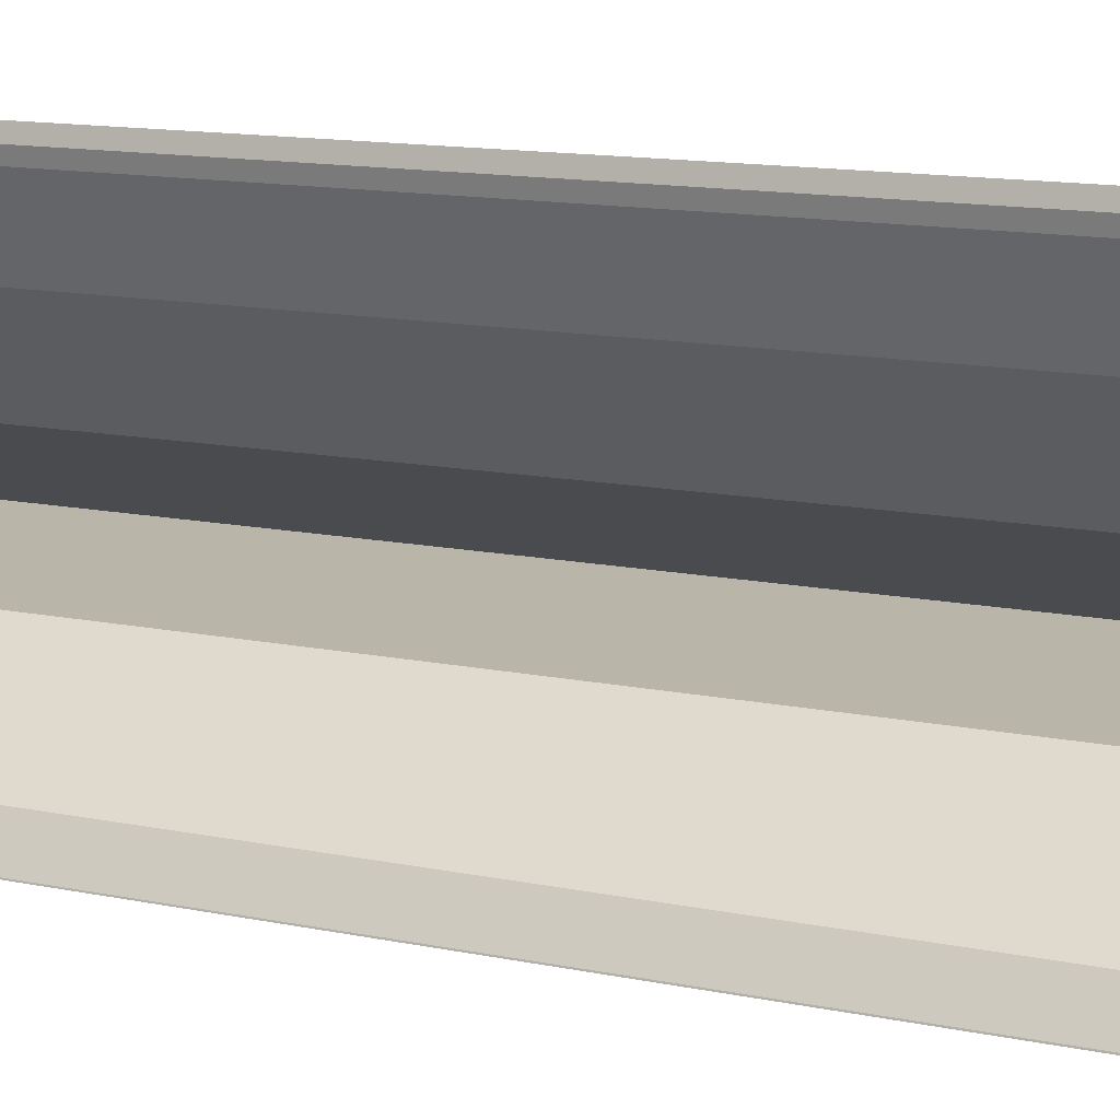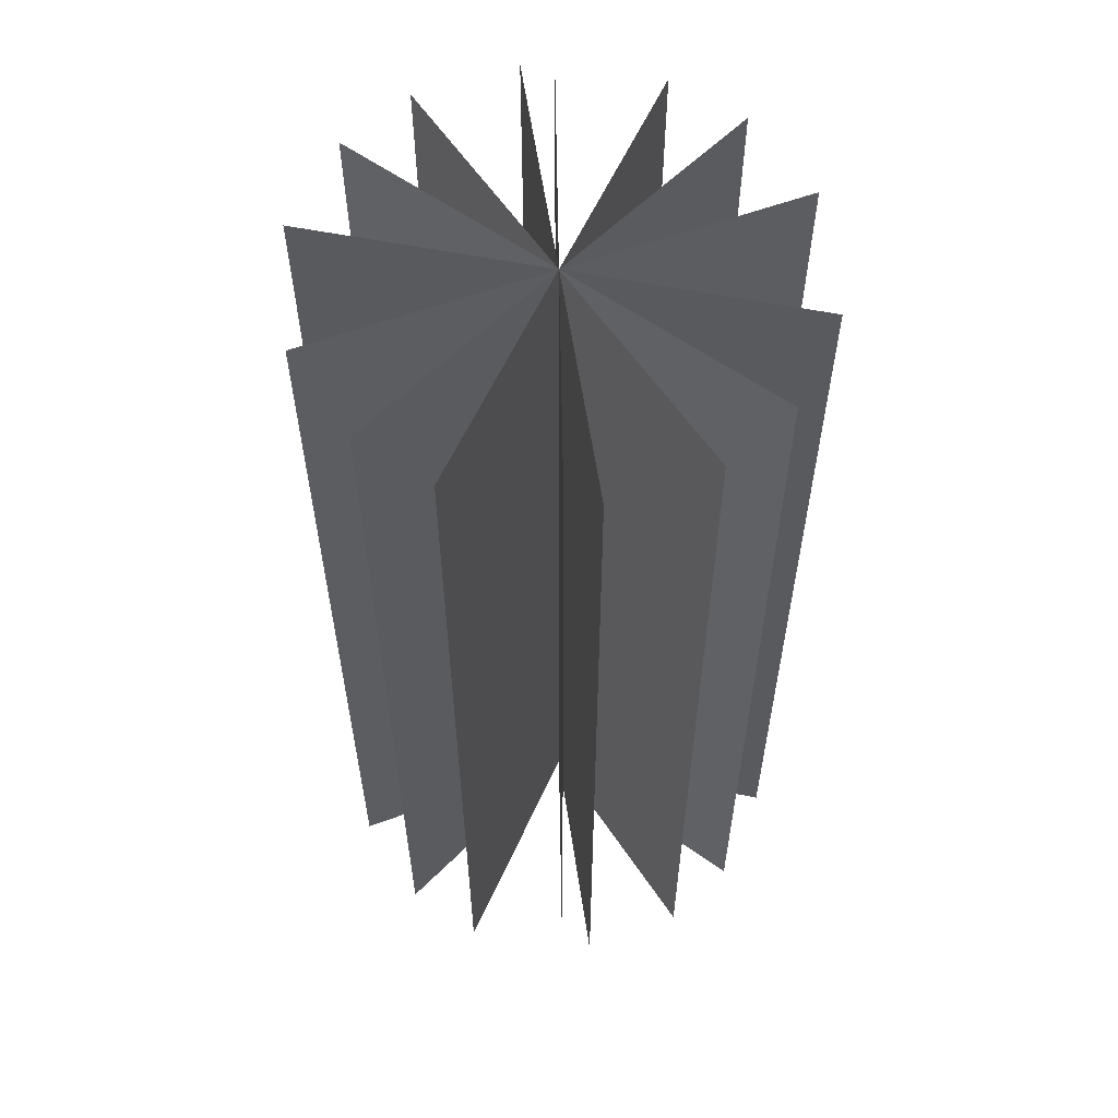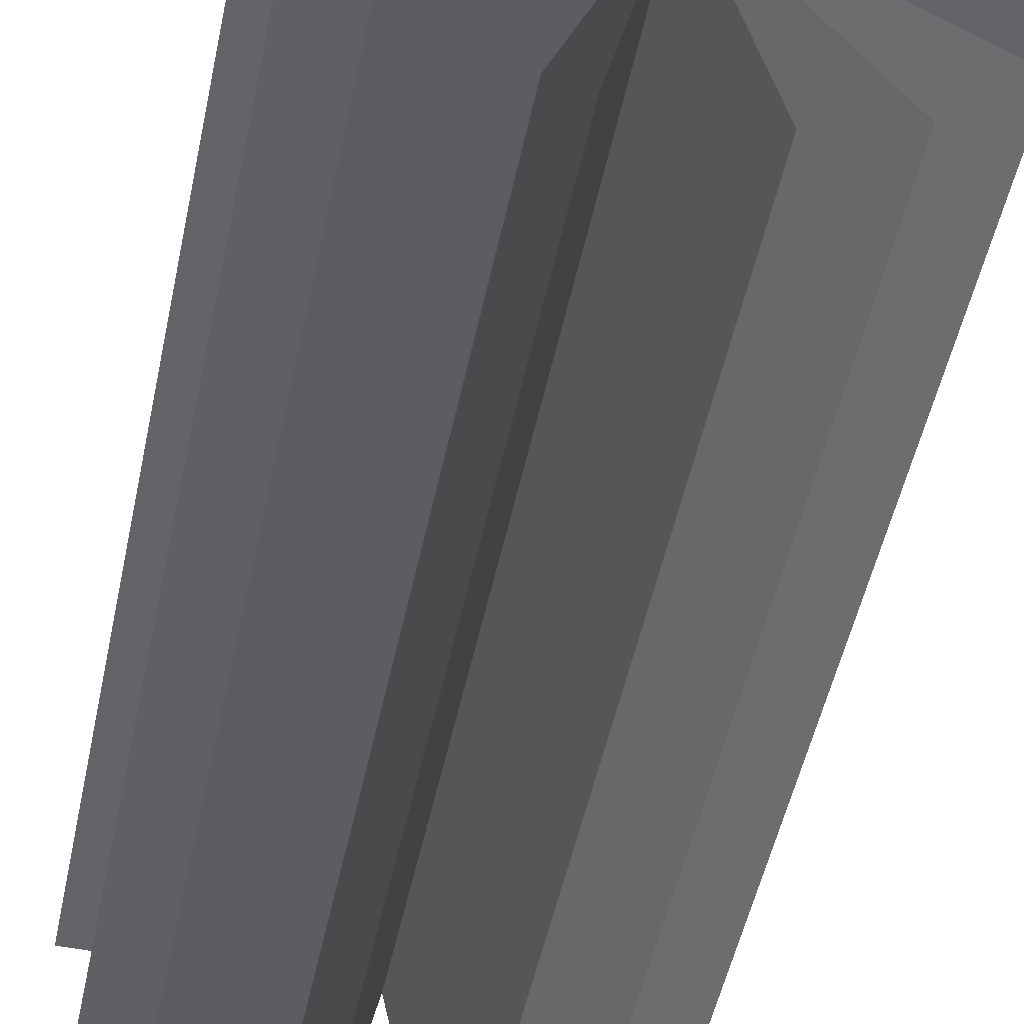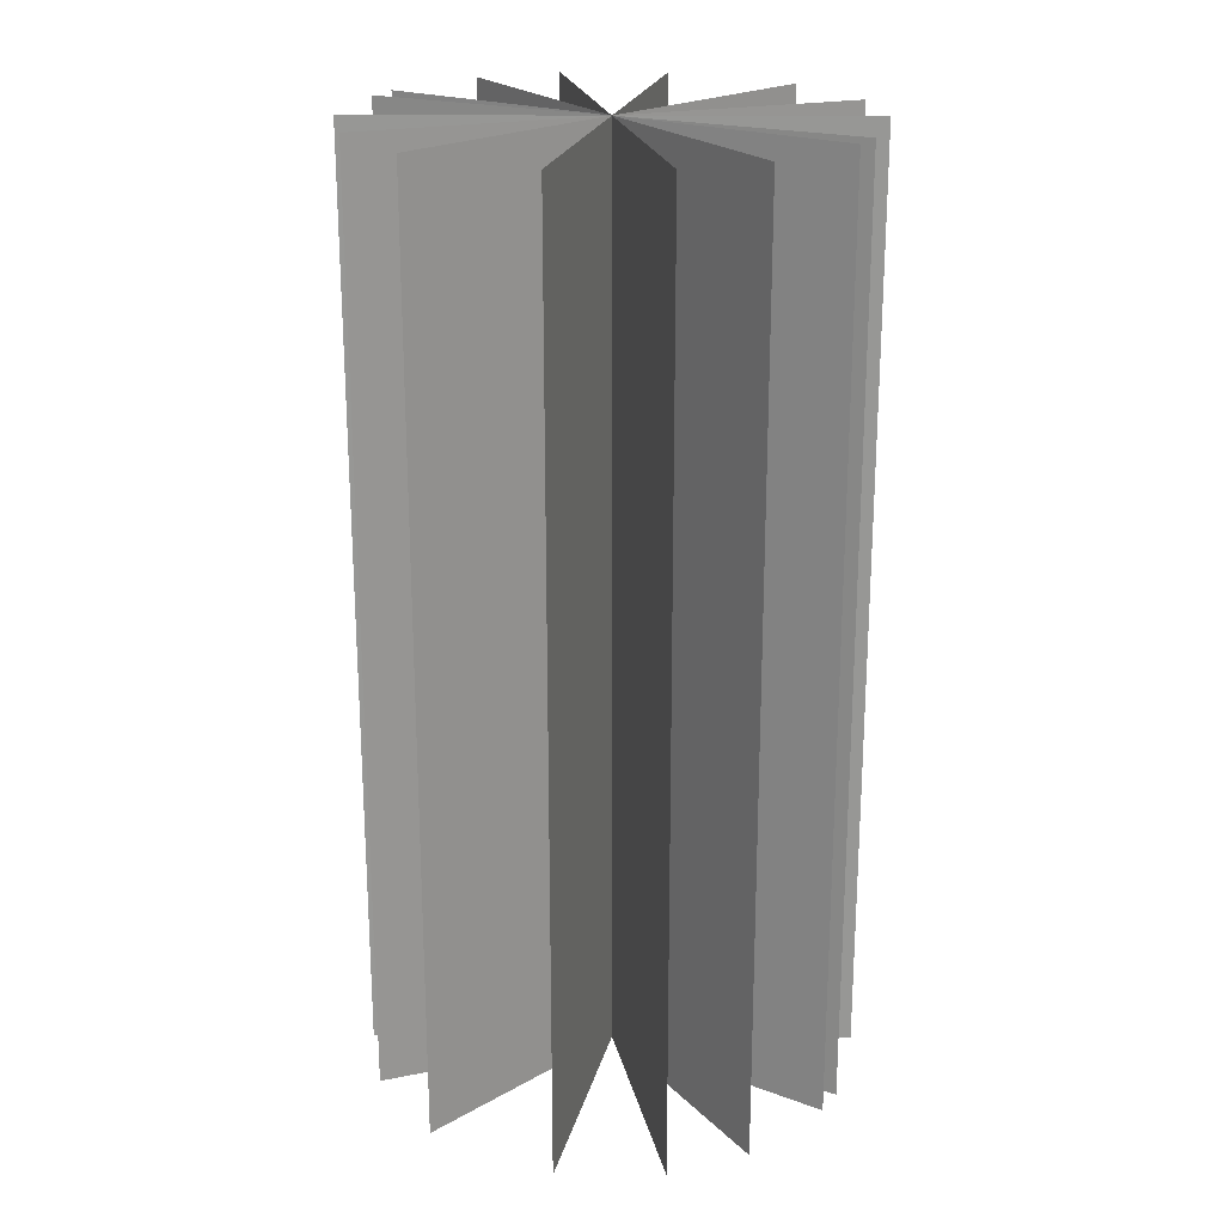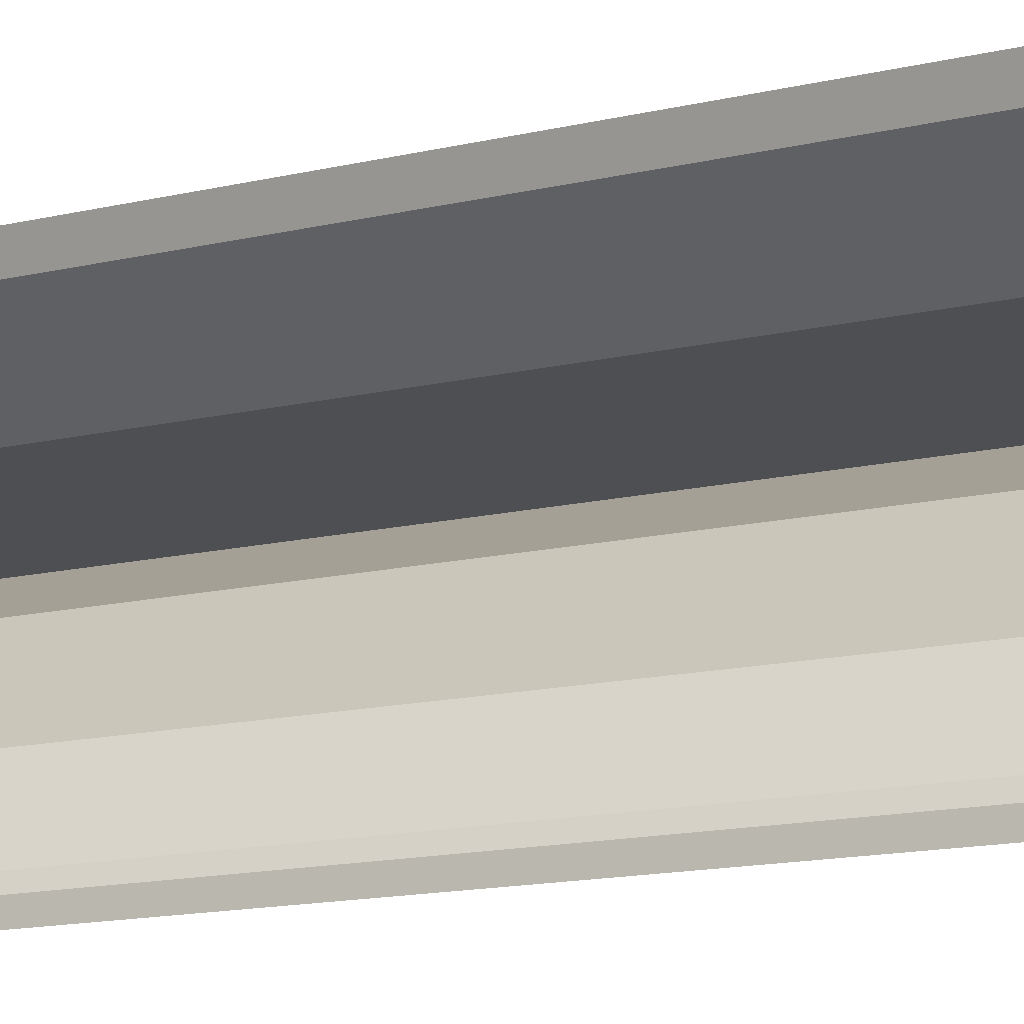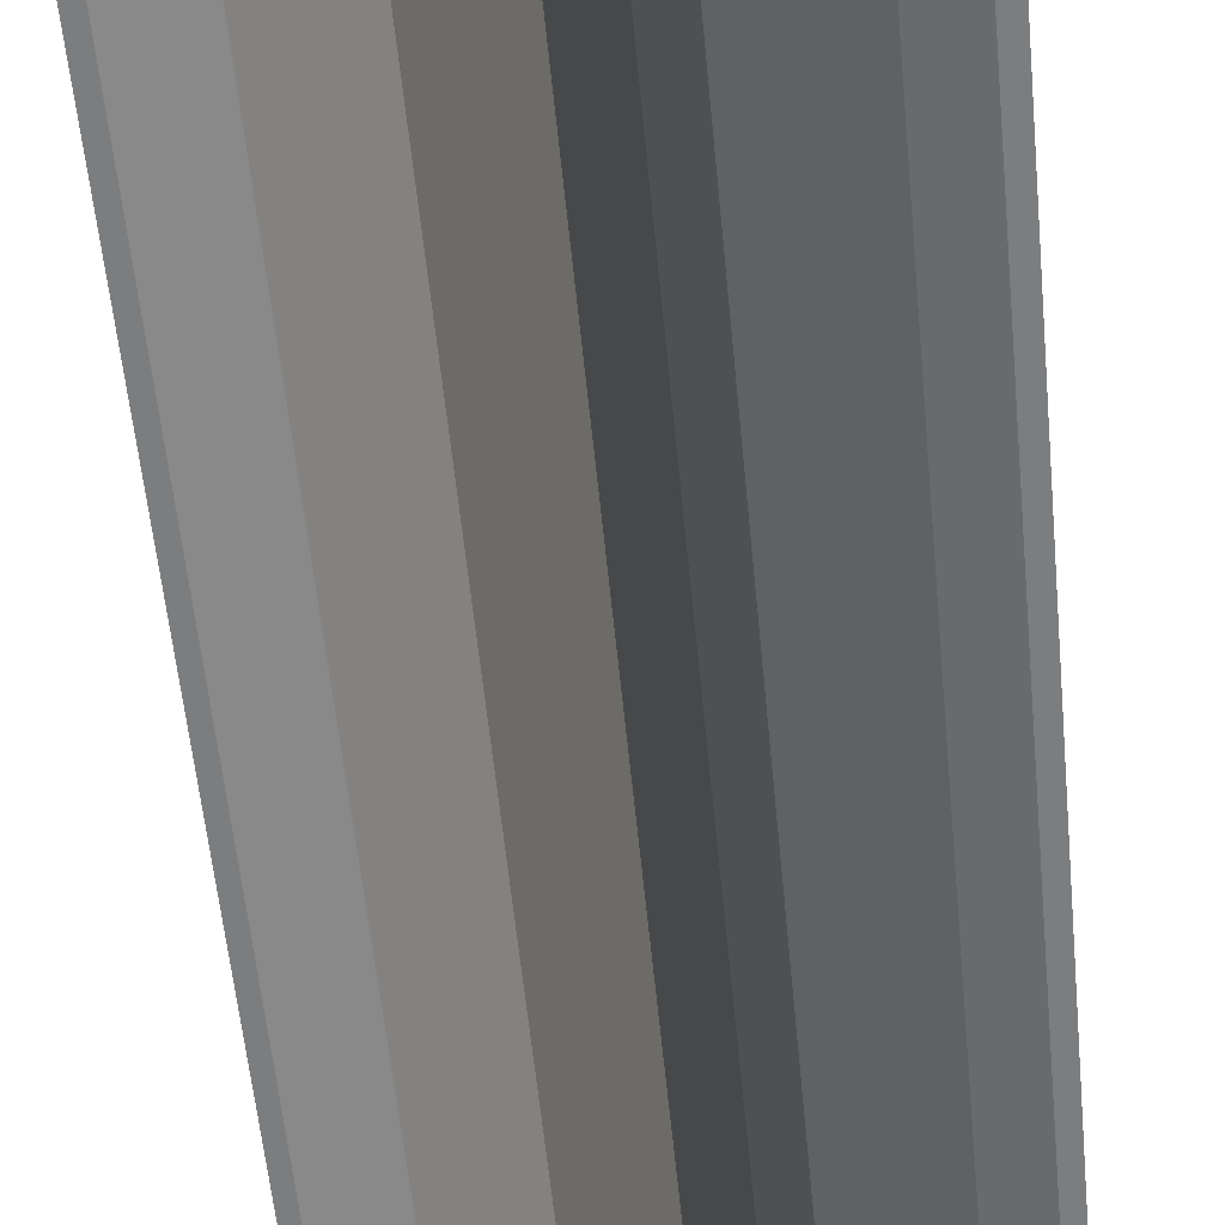
<metadata>
{"format":"obj","ext":"obj","renderer":"f3d","projection":"perspective","resolution":1024,"background":"white","views":[{"elev":13.5,"azim":114.8,"up":"+Z"},{"elev":58.1,"azim":11.6,"up":"+Y"},{"elev":-51.2,"azim":-11.9,"up":"+Z"},{"elev":21.9,"azim":-44.5,"up":"+Y"},{"elev":-17.9,"azim":-67.0,"up":"+Z"},{"elev":-59.0,"azim":-174.4,"up":"+Z"}]}
</metadata>
<code>
o cube
v -0.3382 5.7 1.525
v 0.3382 5.7 -1.525
v -0.3382 -0.3 1.525
v 0.3382 -0.3 -1.525
v 0.3382 5.7 -1.525
v -0.3382 5.7 1.525
v 0.3382 -0.3 -1.525
v -0.3382 -0.3 1.525
f 4 7 5 2
f 3 4 2 1
f 8 3 1 6
f 7 8 6 5
f 6 1 2 5
f 7 4 3 8
o cube
v 1.562 5.7 0
v 1.562 5.7 0
v 1.562 -0.3 0
v 1.562 -0.3 0
v -1.562 5.7 0
v -1.562 5.7 0
v -1.562 -0.3 0
v -1.562 -0.3 0
f 12 15 13 10
f 11 12 10 9
f 16 11 9 14
f 15 16 14 13
f 14 9 10 13
f 15 12 11 16
o cube
v 1.416 5.7 0.6603
v 1.416 5.7 0.6603
v 1.416 -0.3 0.6603
v 1.416 -0.3 0.6603
v -1.416 5.7 -0.6603
v -1.416 5.7 -0.6603
v -1.416 -0.3 -0.6603
v -1.416 -0.3 -0.6603
f 20 23 21 18
f 19 20 18 17
f 24 19 17 22
f 23 24 22 21
f 22 17 18 21
f 23 20 19 24
o cube
v 0.5344 5.7 1.468
v -0.5344 5.7 -1.468
v 0.5344 -0.3 1.468
v -0.5344 -0.3 -1.468
v -0.5344 5.7 -1.468
v 0.5344 5.7 1.468
v -0.5344 -0.3 -1.468
v 0.5344 -0.3 1.468
f 28 31 29 26
f 27 28 26 25
f 32 27 25 30
f 31 32 30 29
f 30 25 26 29
f 31 28 27 32
o cube
v 1.105 5.7 1.105
v 1.105 5.7 1.105
v 1.105 -0.3 1.105
v 1.105 -0.3 1.105
v -1.105 5.7 -1.105
v -1.105 5.7 -1.105
v -1.105 -0.3 -1.105
v -1.105 -0.3 -1.105
f 36 39 37 34
f 35 36 34 33
f 40 35 33 38
f 39 40 38 37
f 38 33 34 37
f 39 36 35 40
o cube
v 1.318 5.7 -0.8395
v 1.318 5.7 -0.8395
v 1.318 -0.3 -0.8395
v 1.318 -0.3 -0.8395
v -1.318 5.7 0.8395
v -1.318 5.7 0.8395
v -1.318 -0.3 0.8395
v -1.318 -0.3 0.8395
f 44 47 45 42
f 43 44 42 41
f 48 43 41 46
f 47 48 46 45
f 46 41 42 45
f 47 44 43 48
o cube
v -0.8395 5.7 1.318
v 0.8395 5.7 -1.318
v -0.8395 -0.3 1.318
v 0.8395 -0.3 -1.318
v 0.8395 5.7 -1.318
v -0.8395 5.7 1.318
v 0.8395 -0.3 -1.318
v -0.8395 -0.3 1.318
f 52 55 53 50
f 51 52 50 49
f 56 51 49 54
f 55 56 54 53
f 54 49 50 53
f 55 52 51 56
o cube
v 0.3382 5.7 1.525
v -0.3382 5.7 -1.525
v 0.3382 -0.3 1.525
v -0.3382 -0.3 -1.525
v -0.3382 5.7 -1.525
v 0.3382 5.7 1.525
v -0.3382 -0.3 -1.525
v 0.3382 -0.3 1.525
f 60 63 61 58
f 59 60 58 57
f 64 59 57 62
f 63 64 62 61
f 62 57 58 61
f 63 60 59 64

</code>
